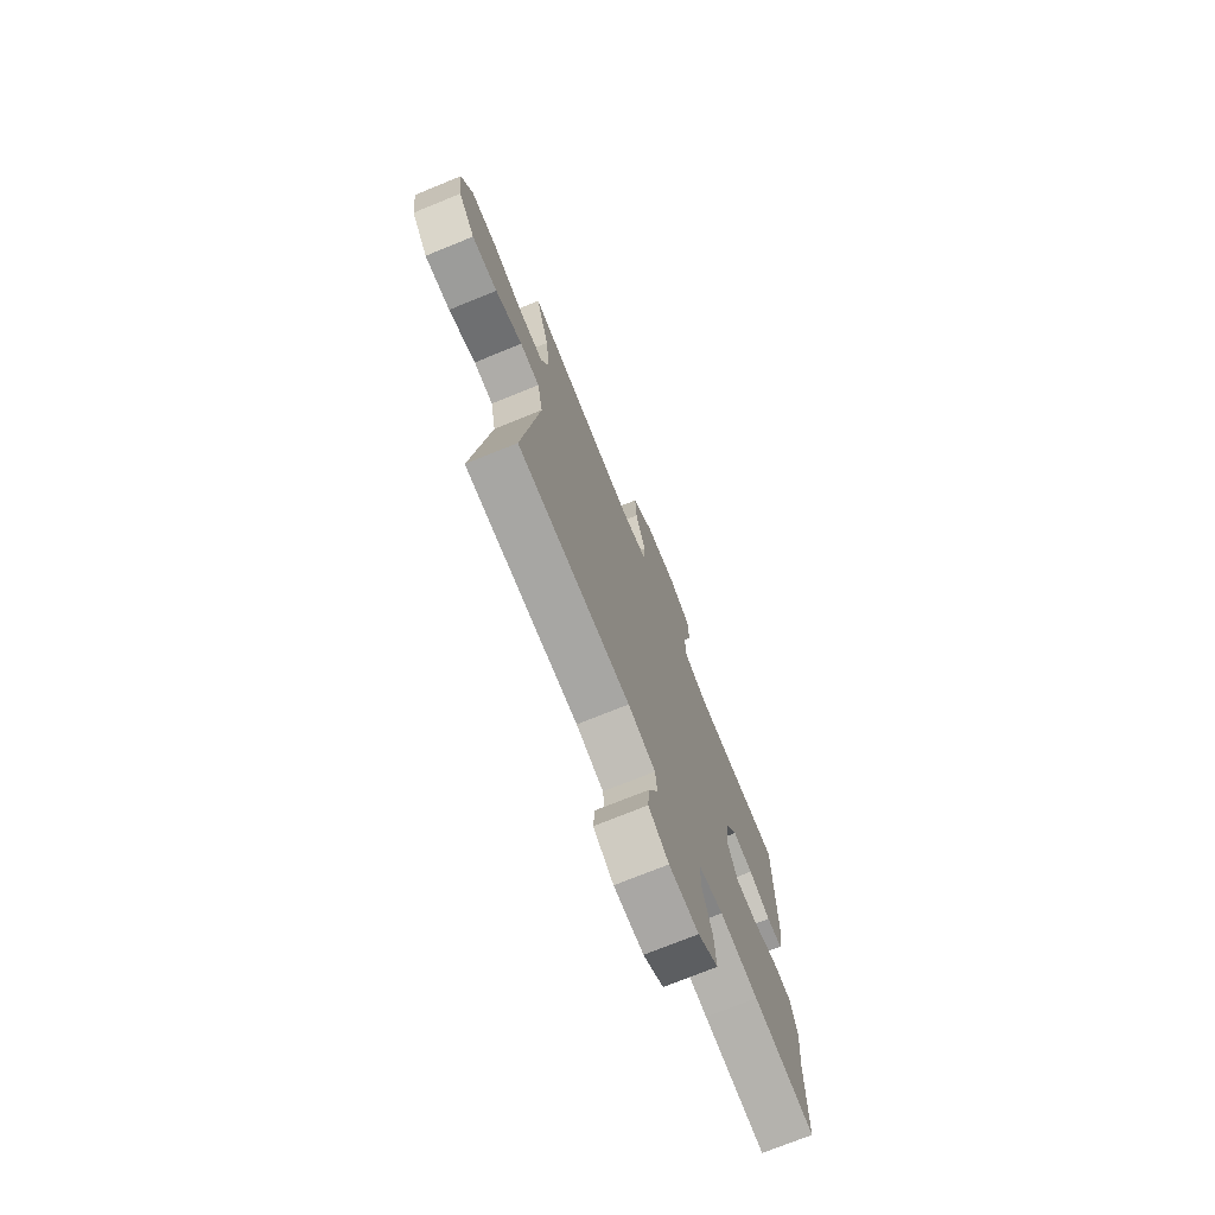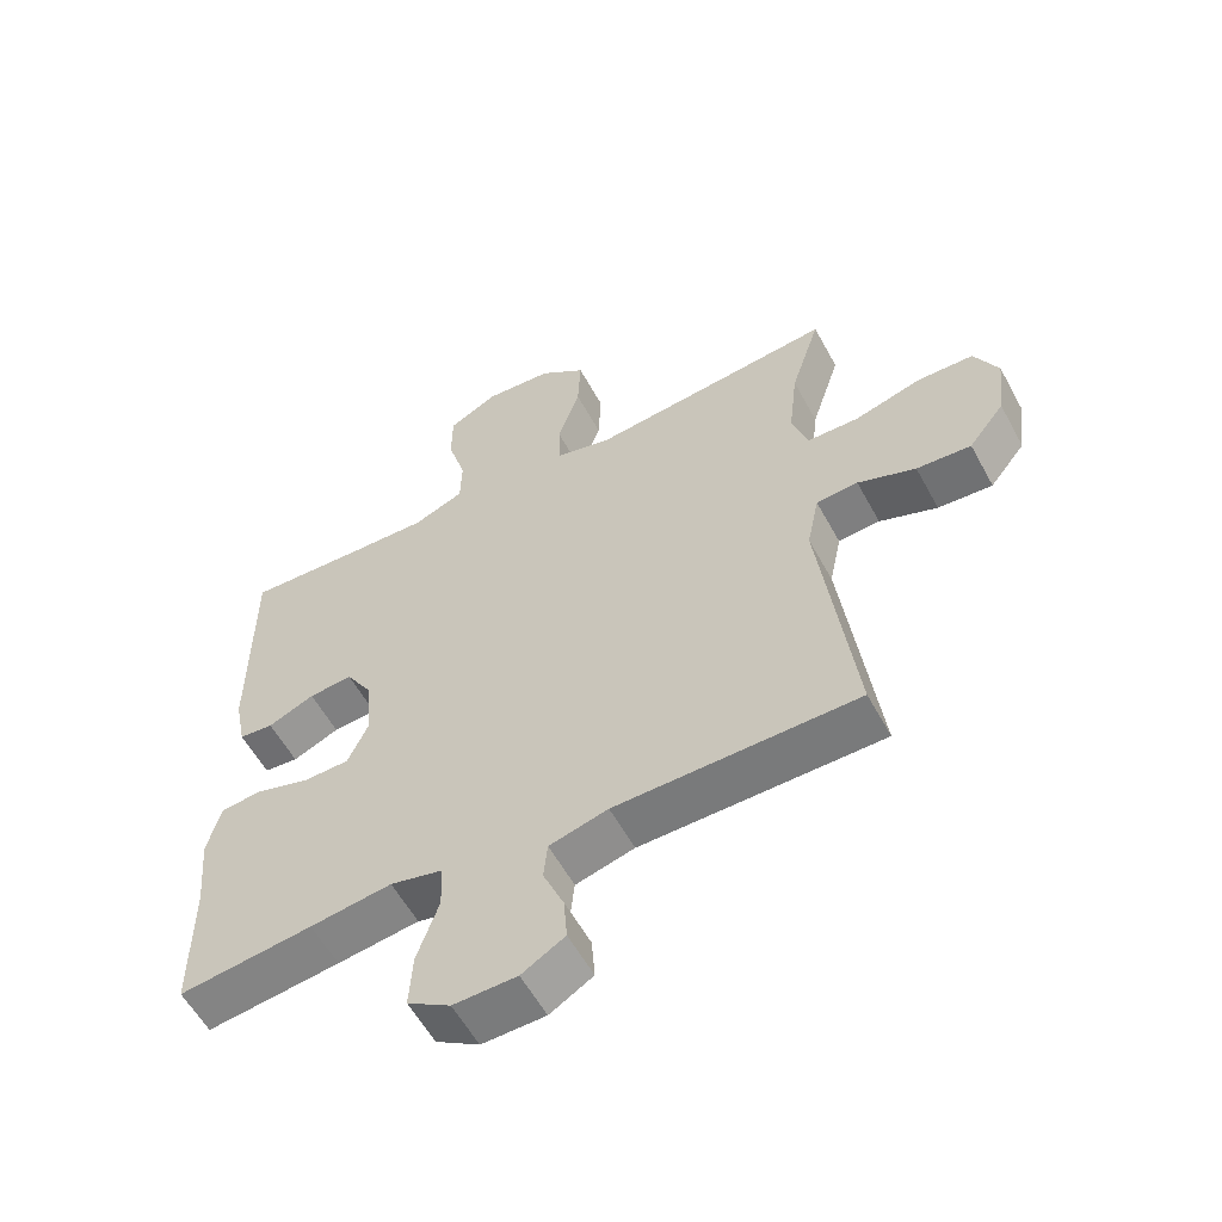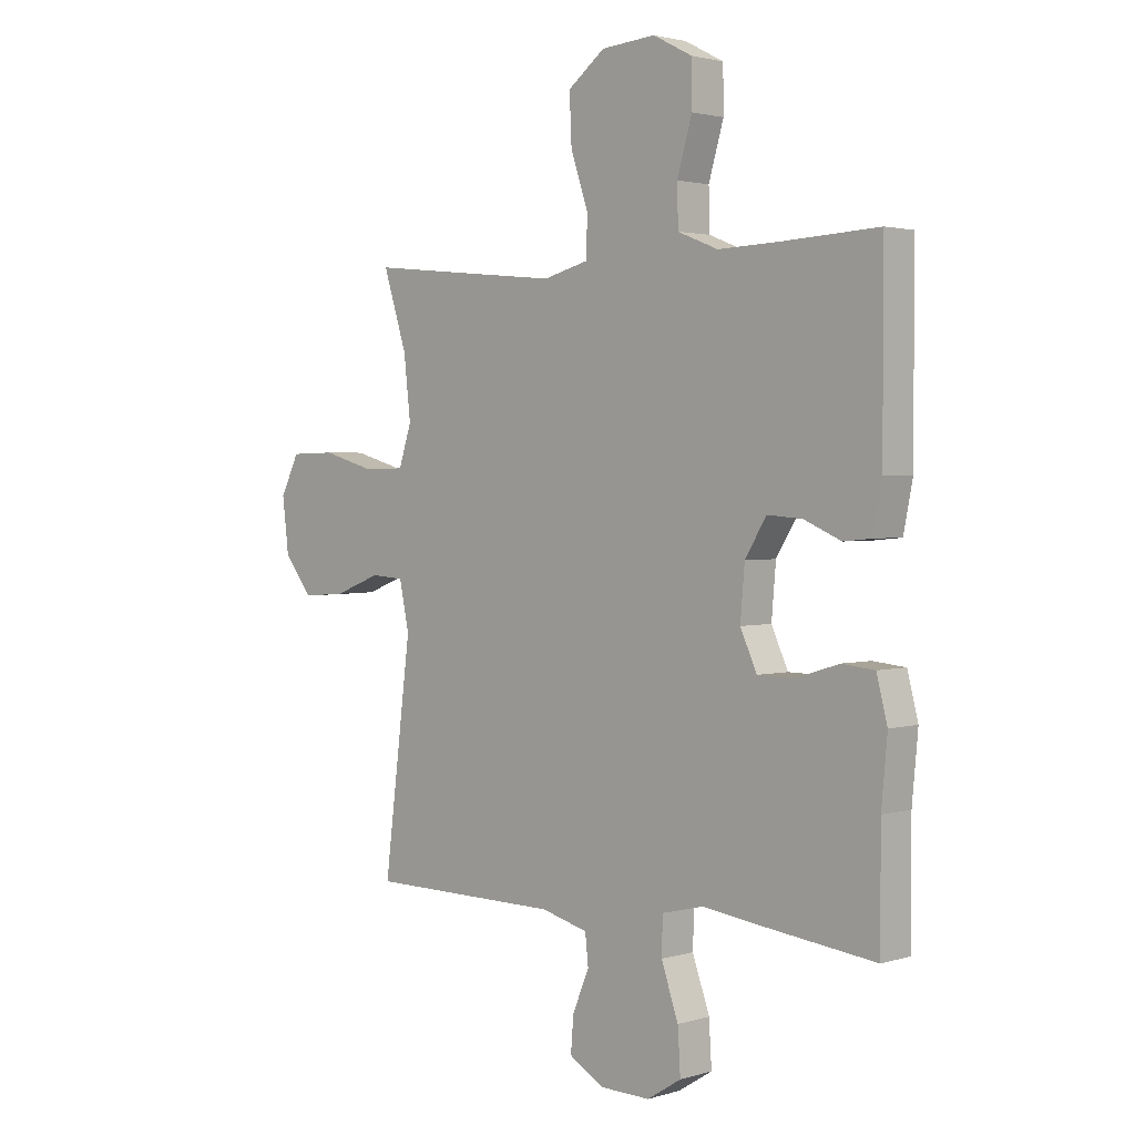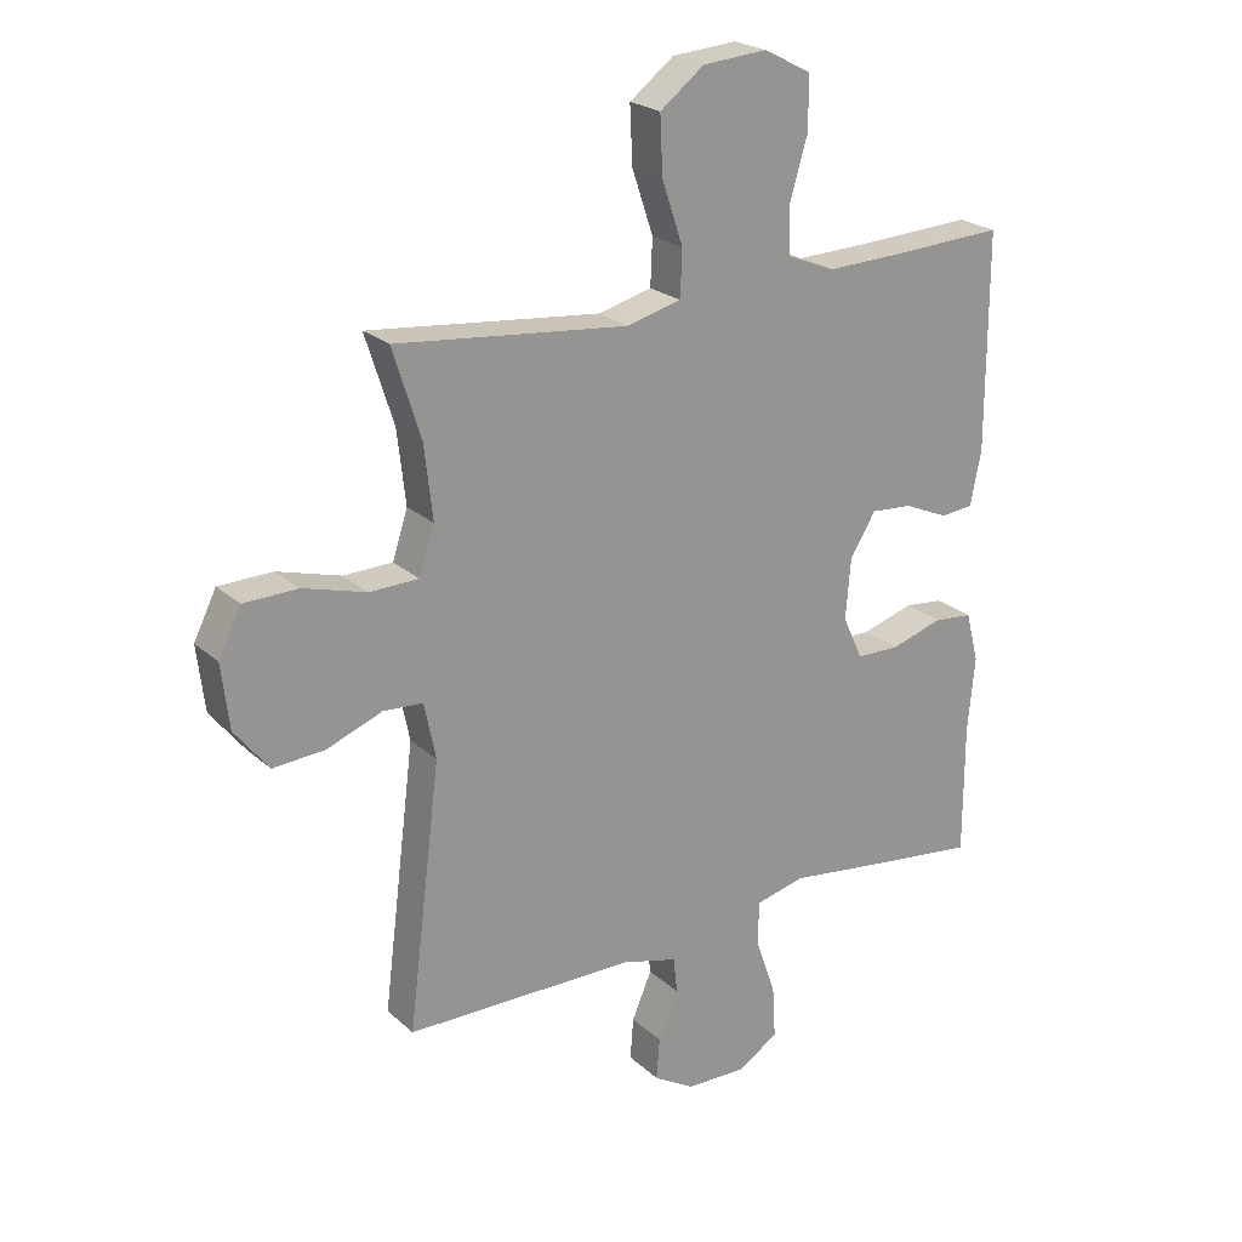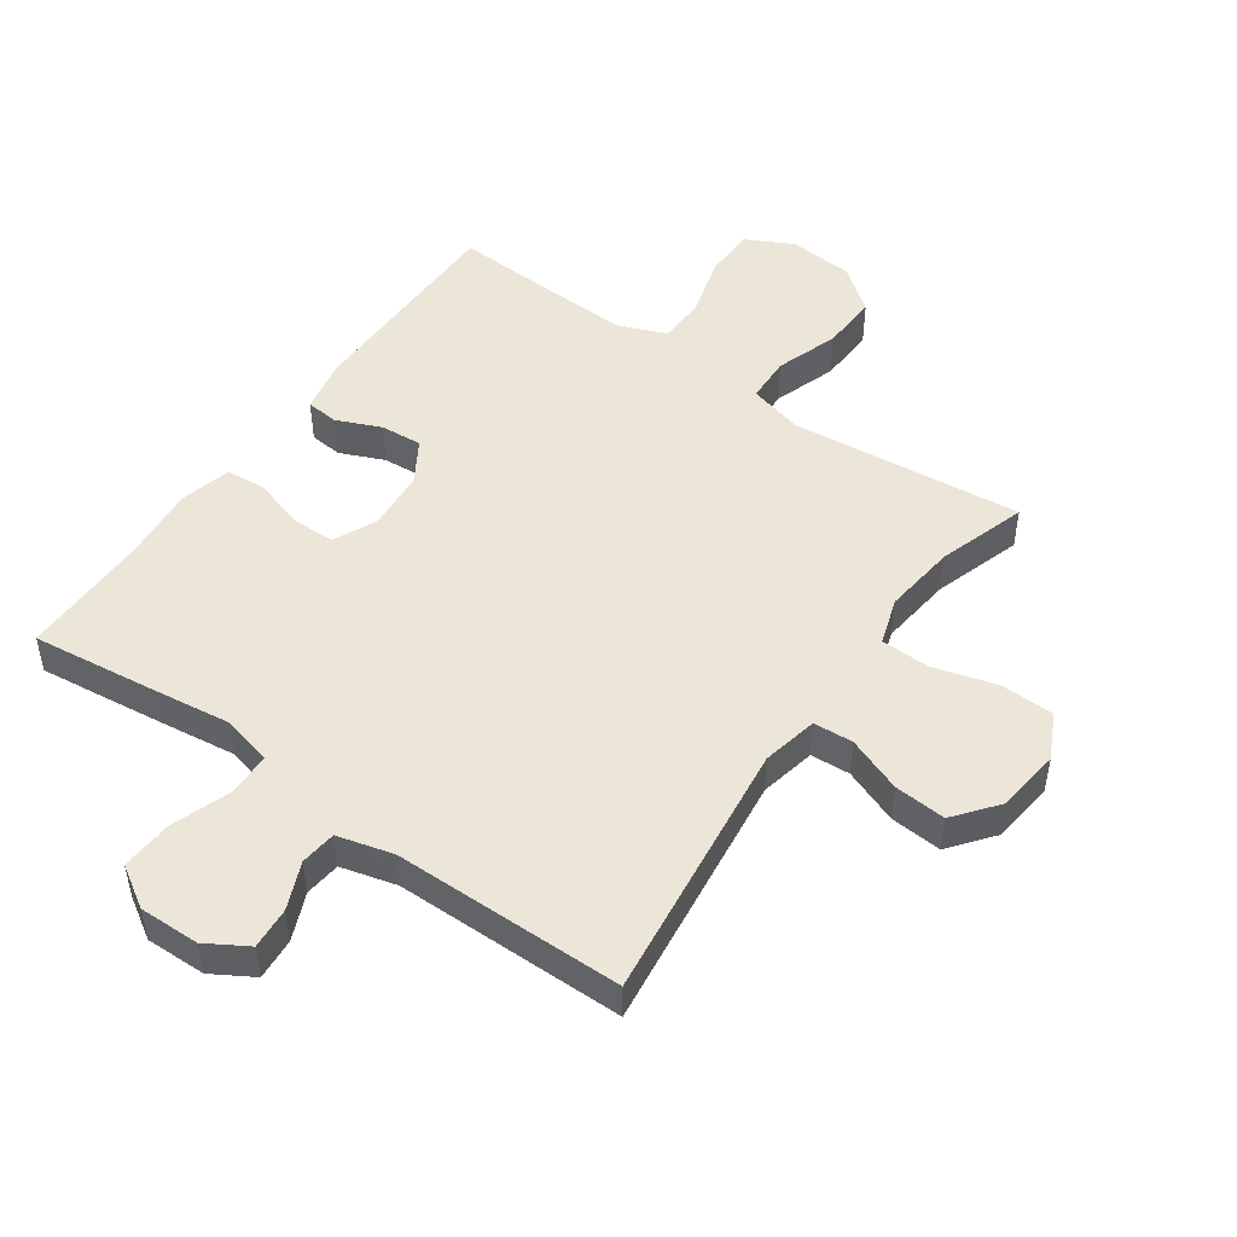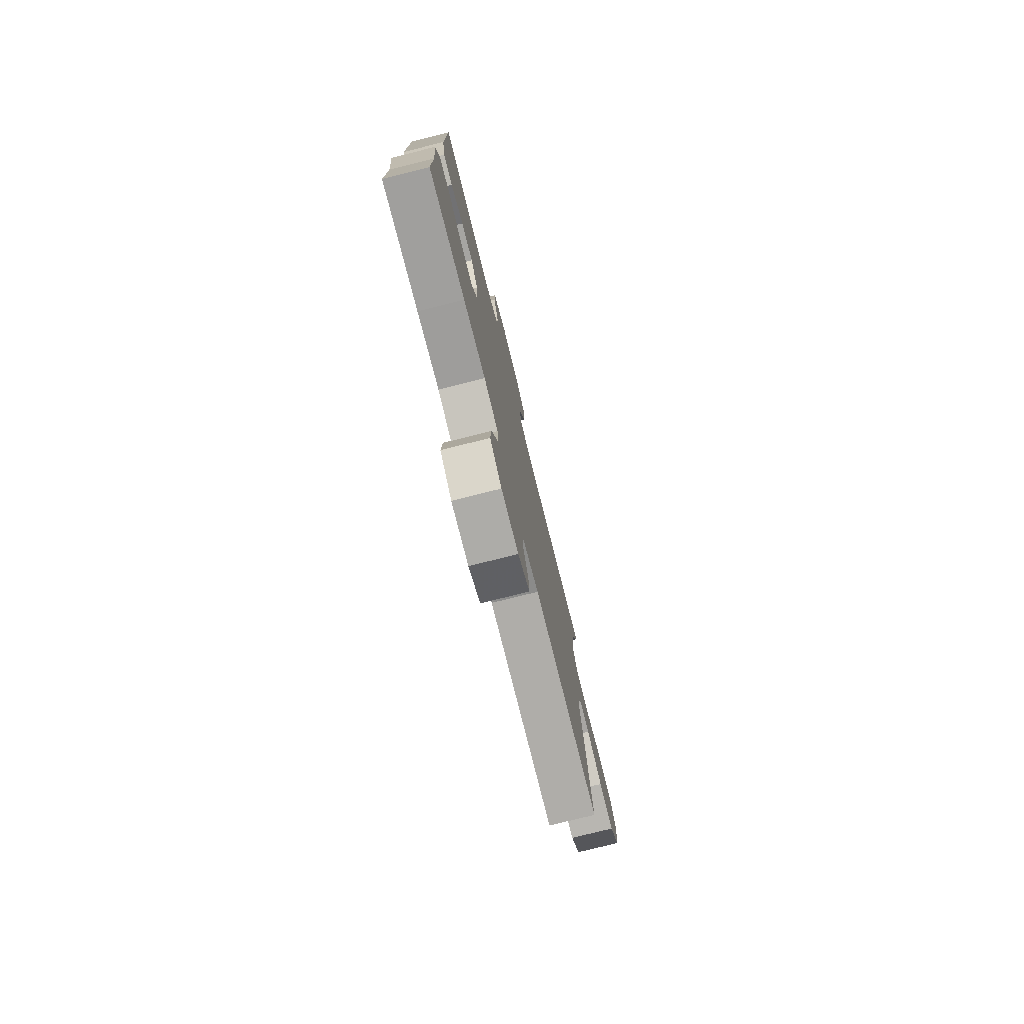
<metadata>
{"format":"obj","ext":"obj","renderer":"f3d","projection":"perspective","resolution":1024,"background":"white","views":[{"elev":-73.7,"azim":-67.9,"up":"+Z"},{"elev":-57.7,"azim":-151.6,"up":"+Z"},{"elev":2.2,"azim":43.9,"up":"+Z"},{"elev":22.7,"azim":-34.1,"up":"+Z"},{"elev":49.0,"azim":-144.8,"up":"+Y"},{"elev":-77.8,"azim":104.0,"up":"+Z"}]}
</metadata>
<code>
v 0.5 0.07 -0.5
v 0.302 0.07 -0.476
v 0.181 0.07 -0.46
v 0.103 0.07 -0.479
v 0.101 0.07 -0.547
v 0.133 0.07 -0.639
v 0.138 0.07 -0.72
v 0.074 0.07 -0.76
v -0.02 0.07 -0.758
v -0.084 0.07 -0.72
v -0.079 0.07 -0.655
v -0.048 0.07 -0.582
v -0.054 0.07 -0.526
v -0.141 0.07 -0.503
v -0.5 0.07 -0.5
v -0.449 0.07 -0.091
v -0.467 0.07 -0.004
v -0.529 0.07 0
v -0.615 0.07 -0.033
v -0.696 0.07 -0.039
v -0.749 0.07 0.028
v -0.761 0.07 0.128
v -0.726 0.07 0.199
v -0.642 0.07 0.201
v -0.543 0.07 0.173
v -0.467 0.07 0.175
v -0.443 0.07 0.248
v -0.456 0.07 0.362
v -0.5 0.07 0.5
v -0.266 0.07 0.476
v -0.137 0.07 0.463
v -0.053 0.07 0.485
v -0.05 0.07 0.557
v -0.083 0.07 0.655
v -0.087 0.07 0.744
v -0.018 0.07 0.797
v 0.083 0.07 0.805
v 0.156 0.07 0.767
v 0.157 0.07 0.686
v 0.129 0.07 0.591
v 0.131 0.07 0.517
v 0.206 0.07 0.487
v 0.322 0.07 0.491
v 0.5 0.07 0.5
v 0.5 0.07 0.164
v 0.483 0.07 0.079
v 0.432 0.07 0.074
v 0.363 0.07 0.104
v 0.298 0.07 0.109
v 0.258 0.07 0.044
v 0.25 0.07 -0.05
v 0.281 0.07 -0.118
v 0.349 0.07 -0.119
v 0.43 0.07 -0.094
v 0.491 0.07 -0.1
v 0.511 0.07 -0.178
v 0.5 0.07 -0.296
v 0.5 0 -0.5
v 0.302 0 -0.476
v 0.181 0 -0.46
v 0.103 0 -0.479
v 0.101 0 -0.547
v 0.133 0 -0.639
v 0.138 0 -0.72
v 0.074 0 -0.76
v -0.02 0 -0.758
v -0.084 0 -0.72
v -0.079 0 -0.655
v -0.048 0 -0.582
v -0.054 0 -0.526
v -0.141 0 -0.503
v -0.5 0 -0.5
v -0.449 0 -0.091
v -0.467 0 -0.004
v -0.529 0 0
v -0.615 0 -0.033
v -0.696 0 -0.039
v -0.749 0 0.028
v -0.761 0 0.128
v -0.726 0 0.199
v -0.642 0 0.201
v -0.543 0 0.173
v -0.467 0 0.175
v -0.443 0 0.248
v -0.456 0 0.362
v -0.5 0 0.5
v -0.266 0 0.476
v -0.137 0 0.463
v -0.053 0 0.485
v -0.05 0 0.557
v -0.083 0 0.655
v -0.087 0 0.744
v -0.018 0 0.797
v 0.083 0 0.805
v 0.156 0 0.767
v 0.157 0 0.686
v 0.129 0 0.591
v 0.131 0 0.517
v 0.206 0 0.487
v 0.322 0 0.491
v 0.5 0 0.5
v 0.5 0 0.164
v 0.483 0 0.079
v 0.432 0 0.074
v 0.363 0 0.104
v 0.298 0 0.109
v 0.258 0 0.044
v 0.25 0 -0.05
v 0.281 0 -0.118
v 0.349 0 -0.119
v 0.43 0 -0.094
v 0.491 0 -0.1
v 0.511 0 -0.178
v 0.5 0 -0.296
f 55 56 57
f 54 55 57
f 53 54 57
f 1 2 3
f 57 1 3
f 53 57 3
f 52 53 3
f 51 52 3 4
f 50 51 4
f 46 47 48
f 45 46 48
f 44 45 48
f 43 44 48
f 42 43 48 49
f 41 42 49 50
f 38 39 40
f 37 38 40
f 36 37 40
f 35 36 40
f 34 35 40
f 33 34 40
f 32 33 40 41
f 41 50 4
f 32 41 4
f 31 32 4
f 28 29 30
f 31 4 5
f 30 31 5
f 28 30 5
f 27 28 5
f 23 24 25
f 22 23 25
f 21 22 25
f 20 21 25
f 19 20 25
f 18 19 25
f 17 18 25 26
f 5 6 7
f 27 5 7
f 26 27 7
f 17 26 7
f 16 17 7
f 10 11 12
f 9 10 12
f 8 9 12
f 7 8 12
f 7 12 13
f 16 7 13
f 14 15 16
f 13 14 16
f 114 113 112
f 114 112 111
f 114 111 110
f 60 59 58
f 60 58 114
f 60 114 110
f 60 110 109
f 61 60 109 108
f 61 108 107
f 105 104 103
f 105 103 102
f 105 102 101
f 105 101 100
f 106 105 100 99
f 107 106 99 98
f 97 96 95
f 97 95 94
f 97 94 93
f 97 93 92
f 97 92 91
f 97 91 90
f 98 97 90 89
f 61 107 98
f 61 98 89
f 61 89 88
f 87 86 85
f 62 61 88
f 62 88 87
f 62 87 85
f 62 85 84
f 82 81 80
f 82 80 79
f 82 79 78
f 82 78 77
f 82 77 76
f 82 76 75
f 83 82 75 74
f 64 63 62
f 64 62 84
f 64 84 83
f 64 83 74
f 64 74 73
f 69 68 67
f 69 67 66
f 69 66 65
f 69 65 64
f 70 69 64
f 70 64 73
f 73 72 71
f 73 71 70
f 1 58 59 2
f 2 59 60 3
f 3 60 61 4
f 4 61 62 5
f 5 62 63 6
f 6 63 64 7
f 7 64 65 8
f 8 65 66 9
f 9 66 67 10
f 10 67 68 11
f 11 68 69 12
f 12 69 70 13
f 13 70 71 14
f 14 71 72 15
f 15 72 73 16
f 16 73 74 17
f 17 74 75 18
f 18 75 76 19
f 19 76 77 20
f 20 77 78 21
f 21 78 79 22
f 22 79 80 23
f 23 80 81 24
f 24 81 82 25
f 25 82 83 26
f 26 83 84 27
f 27 84 85 28
f 28 85 86 29
f 29 86 87 30
f 30 87 88 31
f 31 88 89 32
f 32 89 90 33
f 33 90 91 34
f 34 91 92 35
f 35 92 93 36
f 36 93 94 37
f 37 94 95 38
f 38 95 96 39
f 39 96 97 40
f 40 97 98 41
f 41 98 99 42
f 42 99 100 43
f 43 100 101 44
f 44 101 102 45
f 45 102 103 46
f 46 103 104 47
f 47 104 105 48
f 48 105 106 49
f 49 106 107 50
f 50 107 108 51
f 51 108 109 52
f 52 109 110 53
f 53 110 111 54
f 54 111 112 55
f 55 112 113 56
f 56 113 114 57
f 57 114 58 1

</code>
